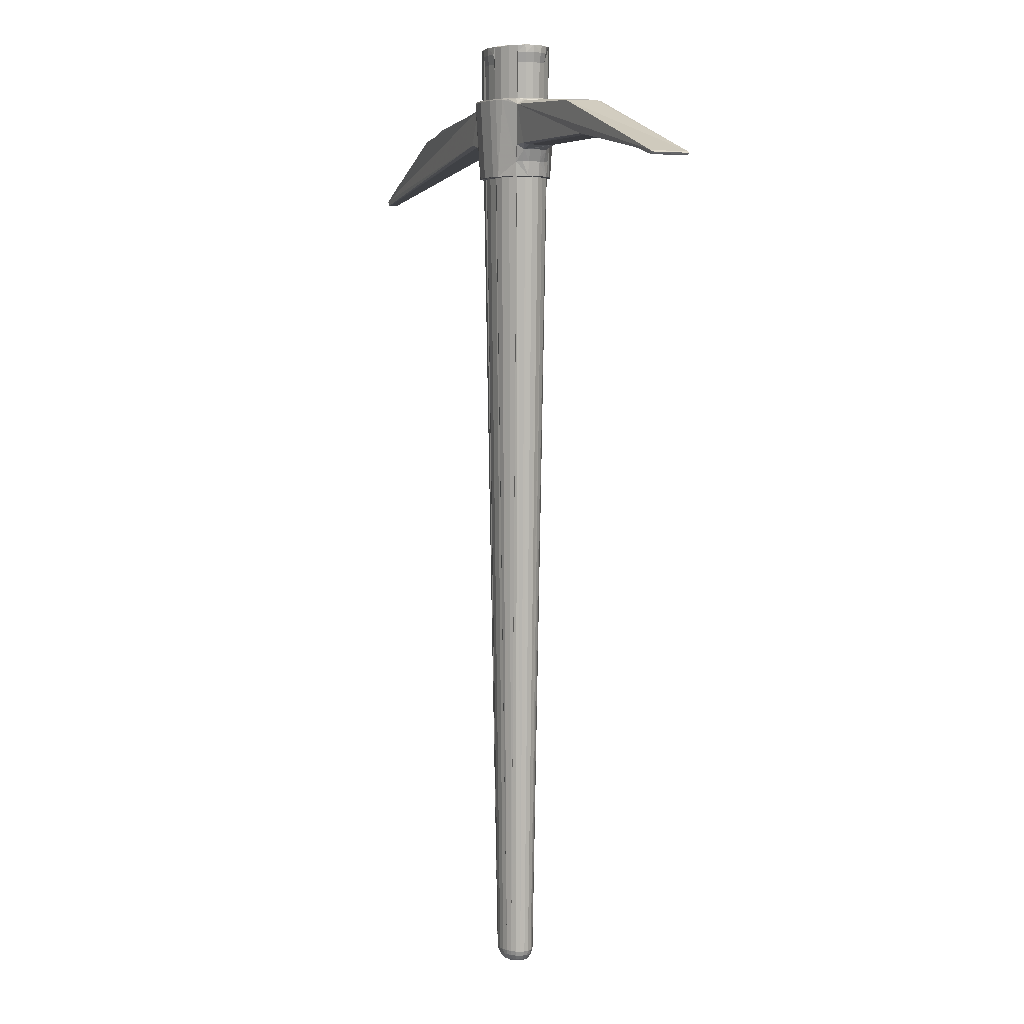
<metadata>
{"format":"obj","ext":"obj","renderer":"f3d","projection":"perspective","resolution":1024,"background":"white","views":[{"elev":5.0,"azim":-114.2,"up":"+Y"}]}
</metadata>
<code>
o Cylinder004
v -0.01451 -0.7216 0.03738
v 0.01451 -0.7216 0.03738
v 0.03964 -0.7216 0.02695
v 0.05415 -0.7216 0.008888
v 0.05415 -0.7216 -0.01197
v 0.03964 -0.7216 -0.03003
v 0.01451 -0.7216 -0.04046
v -0.01451 -0.7216 -0.04046
v -0.03964 -0.7216 -0.03003
v -0.05415 -0.7216 -0.01197
v -0.05415 -0.7216 0.008888
v -0.03964 -0.7216 0.02695
v -0.01361 -0.7327 0.03495
v 0.01361 -0.7327 0.03495
v 0.03717 -0.7327 0.02517
v 0.05078 -0.7327 0.008239
v 0.05078 -0.7327 -0.01132
v 0.03717 -0.7327 -0.02825
v 0.01361 -0.7327 -0.03803
v -0.01361 -0.7327 -0.03803
v -0.03717 -0.7327 -0.02825
v -0.05078 -0.7327 -0.01132
v -0.05078 -0.7327 0.008239
v -0.03717 -0.7327 0.02517
v -0.01197 -0.7427 0.03057
v 0.01197 -0.7427 0.03057
v 0.03271 -0.7427 0.02196
v 0.04468 -0.7427 0.007063
v 0.04468 -0.7427 -0.01014
v 0.03271 -0.7427 -0.02504
v 0.01197 -0.7427 -0.03365
v -0.01197 -0.7427 -0.03365
v -0.03271 -0.7427 -0.02504
v -0.04468 -0.7427 -0.01014
v -0.04468 -0.7427 0.007063
v -0.03271 -0.7427 0.02196
v 0.02848 1.458 0.06813
v -0.02848 1.458 0.06813
v 0.1063 1.458 0.01713
v 0.1063 1.458 -0.02021
v 0.02848 1.458 -0.07121
v -0.02848 1.458 -0.07121
v -0.1063 1.458 -0.02021
v -0.1063 1.458 0.01713
v 0.02805 -0.7216 0.03337
v 0 -0.7216 0.03877
v 0.04858 -0.7216 0.01862
v 0.0561 -0.7216 -0.00154
v 0.04858 -0.7216 -0.0217
v 0.02805 -0.7216 -0.03645
v 0 -0.7216 -0.04185
v -0.02805 -0.7216 -0.03645
v -0.04858 -0.7216 -0.0217
v -0.0561 -0.7216 -0.00154
v -0.04858 -0.7216 0.01862
v -0.02805 -0.7216 0.03337
v 0.0263 -0.7327 0.0312
v 0 -0.7327 0.03626
v 0.04556 -0.7327 0.01736
v 0.0526 -0.7327 -0.00154
v 0.04556 -0.7327 -0.02044
v 0.0263 -0.7327 -0.03428
v 0 -0.7327 -0.03934
v -0.0263 -0.7327 -0.03428
v -0.04556 -0.7327 -0.02044
v -0.0526 -0.7327 -0.00154
v -0.04556 -0.7327 0.01736
v -0.0263 -0.7327 0.0312
v 0.02314 -0.7427 0.02726
v 0 -0.7427 0.03172
v 0.01098 -0.7464 0.02789
v 0.04008 -0.7427 0.01509
v 0.02998 -0.7464 0.02001
v 0.04628 -0.7427 -0.00154
v 0.04096 -0.7464 0.006347
v 0.04008 -0.7427 -0.01817
v 0.04096 -0.7464 -0.009427
v 0.02314 -0.7427 -0.03034
v 0.02998 -0.7464 -0.02309
v 0 -0.7427 -0.0348
v 0.01098 -0.7464 -0.03097
v -0.02314 -0.7427 -0.03034
v -0.01098 -0.7464 -0.03097
v -0.04008 -0.7427 -0.01817
v -0.02998 -0.7464 -0.02309
v -0.04628 -0.7427 -0.00154
v -0.04096 -0.7464 -0.009427
v -0.04008 -0.7427 0.01509
v -0.04096 -0.7464 0.006347
v -0.02314 -0.7427 0.02726
v -0.02998 -0.7464 0.02001
v -0.01098 -0.7464 0.02789
v 0.01933 -0.7484 0.02252
v 0 -0.7484 0.02625
v 0.03349 -0.7484 0.01235
v 0.03867 -0.7484 -0.00154
v 0.03349 -0.7484 -0.01543
v 0.01933 -0.7484 -0.0256
v 0 -0.7484 -0.02933
v -0.01933 -0.7484 -0.0256
v -0.03349 -0.7484 -0.01543
v -0.03867 -0.7484 -0.00154
v -0.03349 -0.7484 0.01235
v -0.01933 -0.7484 0.02252
v 0 -0.7551 0.01017
v 0.01411 -0.7551 0.004314
v 0.01629 -0.7551 -0.00154
v 0.008146 -0.7551 -0.01168
v 0 -0.7551 -0.01325
v -0.008146 -0.7551 -0.01168
v -0.01411 -0.7551 0.004314
v 0.02711 1.435 0.06478
v 0.1012 1.435 0.01623
v 0.1012 1.435 -0.01931
v 0.07407 1.435 -0.05009
v 0.02711 1.435 -0.06786
v -0.02711 1.435 -0.06786
v -0.1012 1.435 -0.01931
v -0.1012 1.435 0.01623
v -0.02711 1.435 0.06478
v 0 1.458 0.07063
v 0.03322 1.476 0.06698
v 0.09536 1.458 0.03454
v 0.07844 1.476 0.04987
v 0.1101 1.458 -0.00154
v 0.1045 1.476 0.02023
v 0.09701 1.458 -0.03825
v 0 1.458 -0.07371
v 0.03322 1.476 -0.07006
v -0.03322 1.476 -0.07006
v -0.09536 1.458 -0.03762
v -0.07844 1.476 -0.05295
v -0.1101 1.458 -0.00154
v -0.1045 1.476 -0.02331
v -0.09536 1.458 0.03454
v -0.1045 1.476 0.02023
v -0.07844 1.476 0.04987
v -0.03322 1.476 0.06698
v 0 -0.7464 0.02895
v 0.02122 -0.7464 0.02487
v 0.03674 -0.7464 0.01371
v 0.04243 -0.7464 -0.00154
v 0.03674 -0.7464 -0.01679
v 0.02122 -0.7464 -0.02795
v 0 -0.7464 -0.03203
v -0.02121 -0.7464 -0.02795
v -0.03674 -0.7464 -0.01679
v -0.04243 -0.7464 -0.00154
v -0.03674 -0.7464 0.01371
v -0.02121 -0.7464 0.02487
v 0 1.435 0.06716
v 0.09078 1.435 0.03281
v 0.1048 1.435 -0.00154
v 0 1.435 -0.07024
v -0.09078 1.435 -0.03589
v -0.1048 1.435 -0.00154
v -0.09078 1.435 0.03281
v 0.09078 1.435 -0.03589
v 0 1.476 0.07072
v 0.1103 1.476 -0.00154
v 0.09801 1.474 -0.0395
v 0 1.476 -0.0738
v -0.1103 1.476 -0.00154
v 0.05692 1.474 0.06155
v 0.09627 1.474 0.03576
v 0.05692 1.474 -0.06463
v -0.05692 1.474 -0.06463
v -0.09627 1.474 -0.03884
v -0.09627 1.474 0.03576
v -0.05692 1.474 0.06155
v 0.1234 1.241 0.02685
v 0.1234 1.241 -0.02993
v -0.1043 1.203 -0.0293
v -0.142 1.24 -0.02993
v -0.1043 1.203 0.02622
v -0.142 1.24 0.02685
v -0.07119 1.167 0.04251
v 0.09743 1.348 0.0561
v 0.1191 1.348 0.02913
v 0.8252 1.148 0.006485
v 0.8252 1.148 -0.009564
v 0.09743 1.348 -0.05918
v 0.1191 1.348 -0.03221
v 0.1303 1.345 -0.03209
v -0.06054 1.348 -0.0792
v -0.09374 1.347 -0.05918
v -0.1154 1.347 -0.03221
v -0.7798 1.177 -0.04528
v -0.7798 1.177 0.0422
v -0.06054 1.348 0.07612
v -0.09374 1.347 0.0561
v -0.1154 1.347 0.02913
v 0.3986 1.314 -0.02947
v 0.4797 1.294 -0.02565
v 0.4797 1.294 0.02257
v 0.166 1.255 -0.02993
v 0.166 1.255 0.02685
v 0.1047 1.169 0.02535
v 0.113 1.225 0.02669
v 0.1047 1.169 -0.02843
v 0.113 1.225 -0.02977
v -0.05286 1.169 -0.06963
v -0.08196 1.169 -0.05208
v -0.09596 1.203 -0.04212
v -0.1094 1.203 -0.01563
v -0.1149 1.231 -0.02977
v -0.1094 1.203 0.01255
v -0.09596 1.203 0.03904
v -0.1149 1.231 0.02669
v -0.08196 1.169 0.049
v -0.05286 1.169 0.06655
v 0.8209 1.143 0.006234
v 0.8249 1.155 0.006789
v 0.8229 1.149 0.01012
v 0.8229 1.149 -0.0132
v 0.8209 1.143 -0.009314
v 0.8249 1.155 -0.009868
v -0.7864 1.175 -0.04421
v -0.7864 1.175 0.04113
v 0.04453 1.348 0.08273
v 0.001848 1.348 0.08814
v 0.08206 1.348 0.06716
v 0.09677 1.35 0.0557
v 0.1247 1.348 0.01403
v 0.1217 1.346 0.02904
v 0.1183 1.35 0.02892
v 0.1247 1.348 -0.01711
v 0.1217 1.346 -0.03212
v 0.1183 1.35 -0.032
v 0.08206 1.348 -0.07024
v 0.09677 1.35 -0.05878
v 0.04453 1.348 -0.08581
v 0.001848 1.348 -0.09122
v -0.04083 1.348 -0.08581
v -0.07837 1.348 -0.07024
v -0.1062 1.347 -0.04638
v -0.121 1.347 -0.01711
v -0.1228 1.345 -0.03212
v -0.121 1.347 0.01403
v -0.1062 1.347 0.0433
v -0.1228 1.345 0.02904
v -0.07837 1.348 0.06716
v -0.04083 1.348 0.08273
v 0.4797 1.291 -0.03631
v 0.4797 1.291 0.03323
v 0.166 1.258 -0.04277
v 0.7616 1.191 -0.01098
v 0.7616 1.191 0.007906
v 0.166 1.258 0.0397
v 0.1405 1.251 0.02685
v 0.1405 1.251 -0.02993
v 0.1203 1.245 -0.04277
v 0.1243 1.341 -0.04565
v 0.1243 1.341 0.04257
v 0.1203 1.245 0.0397
v 0.126 1.241 -0.01596
v -0.443 1.239 -0.02993
v -0.443 1.239 0.02685
v -0.7821 1.181 0.04257
v -0.7775 1.173 0.0397
v -0.1389 1.244 0.0397
v -0.3765 1.324 0.029
v -0.7821 1.181 -0.04565
v -0.3765 1.324 -0.03209
v -0.7775 1.173 -0.04278
v -0.1389 1.244 -0.04277
v 0.03446 1.167 0.06286
v 0.001848 1.167 0.06699
v -0.05945 1.167 0.05096
v -0.09206 1.167 0.01036
v -0.09206 1.167 -0.01344
v -0.05945 1.167 -0.05404
v -0.03077 1.167 -0.06594
v 0.001848 1.167 -0.07007
v 0.06314 1.167 -0.05404
v 0.08443 1.167 -0.0358
v 0.09576 1.167 -0.01344
v 0.08443 1.167 0.03272
v 0.06314 1.167 0.05096
v 0.001848 1.351 0.07576
v 0.07099 1.351 0.05768
v 0.1078 1.351 0.01188
v 0.1078 1.351 -0.01496
v 0.07099 1.351 -0.06076
v 0.001848 1.351 -0.07884
v -0.03494 1.351 -0.07418
v -0.0673 1.351 -0.06076
v -0.1041 1.351 -0.01496
v -0.1041 1.351 0.01188
v -0.0673 1.351 0.05768
v -0.03494 1.351 0.0711
v 0.1271 1.346 0.01399
v 0.1176 1.225 0.0128
v 0.1176 1.225 -0.01588
v -0.1195 1.231 -0.01588
v -0.1195 1.231 0.0128
v 0.1051 1.236 0.04032
v 0.1051 1.236 -0.0434
v -0.105 1.242 -0.0434
v -0.105 1.242 0.04032
v 0.1116 1.337 0.04312
v 0.1116 1.337 -0.0462
v -0.1114 1.336 -0.0462
v -0.1114 1.336 0.04312
v 0.823 1.155 0.01029
v 0.8193 1.143 0.009545
v 0.8193 1.143 -0.01262
v 0.823 1.155 -0.01337
v -0.7881 1.177 -0.04471
v -0.7839 1.172 -0.04205
v -0.7839 1.172 0.03897
v -0.7881 1.177 0.04163
v 0.1398 1.254 -0.04277
v 0.1398 1.254 0.0397
v 0.001848 1.169 0.0771
v 0.03927 1.169 0.07235
v 0.07218 1.169 0.0587
v 0.09661 1.169 0.03778
v 0.1096 1.169 0.01212
v 0.1096 1.169 -0.0152
v 0.09661 1.169 -0.04086
v 0.07218 1.169 -0.06178
v 0.03927 1.169 -0.07543
v 0.001848 1.169 -0.08018
v -0.03558 1.169 -0.07543
v -0.09291 1.169 -0.04086
v -0.1059 1.169 -0.0152
v -0.443 1.242 0.0397
v -0.1059 1.169 0.01212
v -0.09291 1.169 0.03778
v -0.03558 1.169 0.07235
v -0.443 1.242 -0.04278
v -0.7081 1.192 0.0397
v -0.3765 1.321 0.04257
v 0.04424 1.35 0.08215
v 0.001848 1.35 0.08752
v 0.08151 1.35 0.06669
v 0.1239 1.35 0.01393
v 0.1239 1.35 -0.01701
v 0.08151 1.35 -0.06977
v 0.04424 1.35 -0.08523
v 0.001848 1.35 -0.0906
v -0.04054 1.35 -0.08523
v -0.3765 1.321 -0.04565
v -0.7081 1.192 -0.04278
v -0.07781 1.35 -0.06977
v -0.1055 1.35 -0.04607
v -0.1202 1.35 -0.01701
v -0.1202 1.35 0.01393
v -0.1055 1.35 0.04299
v -0.07781 1.35 0.06669
v -0.04054 1.35 0.08215
v 0.001848 1.174 0.05728
v 0.02984 1.174 0.05373
v -0.02614 1.174 0.05373
v -0.05076 1.174 0.04352
v -0.06903 1.174 0.02787
v -0.07875 1.174 0.008674
v -0.07875 1.174 -0.01175
v -0.06903 1.174 -0.03095
v -0.05076 1.174 -0.0466
v -0.02614 1.174 -0.05681
v 0.001848 1.174 -0.06036
v 0.02984 1.174 -0.05681
v 0.05446 1.174 -0.0466
v 0.07273 1.174 -0.03095
v 0.08245 1.174 -0.01175
v 0.08245 1.174 0.008674
v 0.07273 1.174 0.02787
v 0.05446 1.174 0.04352
v 0.03291 1.344 0.05979
v 0.001848 1.344 0.06372
v 0.06022 1.344 0.04845
v 0.08049 1.344 0.03109
v 0.09128 1.344 0.009793
v 0.09128 1.344 -0.01287
v 0.08049 1.344 -0.03417
v 0.06022 1.344 -0.05153
v 0.03291 1.344 -0.06287
v 0.001848 1.344 -0.0668
v -0.02921 1.344 -0.06287
v -0.05652 1.344 -0.05153
v -0.0768 1.344 -0.03417
v -0.08758 1.344 -0.01287
v -0.08758 1.344 0.009793
v -0.0768 1.344 0.03109
v -0.05652 1.344 0.04845
v -0.02921 1.344 0.05979
f 4 152 47
f 115 49 6
f 320 317 278
f 10 155 53
f 157 11 55
f 158 5 49
f 62 7 50
f 57 3 45
f 6 62 50
f 11 67 55
f 60 5 48
f 322 274 325
f 4 60 48
f 2 57 45
f 5 61 49
f 63 8 51
f 8 64 52
f 68 1 56
f 3 59 47
f 64 9 52
f 1 58 46
f 10 66 54
f 12 68 56
f 65 10 53
f 67 12 55
f 66 11 54
f 338 227 339
f 58 2 46
f 59 4 47
f 9 65 53
f 7 63 51
f 13 70 58
f 84 22 65
f 78 19 62
f 18 78 62
f 14 69 57
f 20 82 64
f 16 74 60
f 74 17 60
f 88 24 67
f 93 105 106
f 15 72 59
f 69 15 57
f 82 21 64
f 72 16 59
f 21 84 65
f 86 23 66
f 19 80 63
f 24 90 68
f 23 88 67
f 17 76 61
f 90 13 68
f 76 18 61
f 80 20 63
f 22 86 66
f 26 139 71
f 26 140 69
f 27 140 73
f 27 141 72
f 28 141 75
f 28 142 74
f 29 142 77
f 29 143 76
f 30 143 79
f 30 144 78
f 31 144 81
f 31 145 80
f 32 145 83
f 32 146 82
f 33 146 85
f 33 147 84
f 34 147 87
f 34 148 86
f 35 148 89
f 35 149 88
f 36 149 91
f 36 150 90
f 25 150 92
f 25 139 70
f 144 99 145
f 142 97 143
f 143 98 144
f 145 100 146
f 147 102 148
f 150 94 139
f 148 103 149
f 149 104 150
f 140 95 141
f 141 96 142
f 139 93 140
f 98 109 99
f 205 296 295
f 98 96 107
f 95 107 96
f 111 94 104
f 100 109 110
f 319 199 198
f 271 330 327
f 305 248 195
f 278 368 367
f 217 244 194
f 283 282 338
f 211 268 316
f 179 223 301
f 151 2 112
f 119 54 11
f 165 3 152
f 348 239 349
f 154 7 51
f 8 154 51
f 137 135 157
f 258 311 345
f 113 48 153
f 262 238 264
f 114 48 5
f 176 328 258
f 151 1 46
f 346 186 236
f 112 121 151
f 122 112 45
f 37 159 121
f 3 164 45
f 113 123 152
f 153 39 113
f 39 160 126
f 123 126 165
f 153 40 125
f 114 127 40
f 328 261 304
f 158 115 127
f 249 214 301
f 129 50 116
f 116 128 41
f 41 162 129
f 117 128 154
f 130 117 52
f 42 162 128
f 9 167 52
f 118 131 155
f 156 43 118
f 43 163 134
f 131 134 168
f 156 44 133
f 119 135 44
f 135 136 44
f 44 163 133
f 168 9 155
f 170 12 56
f 138 56 120
f 120 121 38
f 38 159 138
f 61 6 49
f 290 386 385
f 130 137 126
f 220 315 316
f 243 315 221
f 222 318 301
f 201 320 200
f 227 292 228
f 199 318 198
f 386 358 385
f 331 190 211
f 233 325 234
f 259 262 344
f 203 326 204
f 210 190 191
f 330 175 207
f 205 206 173
f 204 206 299
f 232 322 323
f 102 110 111
f 256 199 293
f 208 209 175
f 207 209 296
f 330 210 208
f 341 230 232
f 70 14 58
f 233 323 324
f 185 325 202
f 317 220 316
f 213 214 180
f 212 214 306
f 216 180 212
f 181 213 180
f 215 216 307
f 215 217 181
f 258 174 176
f 247 213 217
f 342 232 233
f 352 221 336
f 281 371 372
f 183 302 231
f 178 337 222
f 224 225 292
f 338 179 224
f 146 101 147
f 195 184 292
f 183 339 227
f 340 182 230
f 335 222 337
f 342 234 343
f 343 185 235
f 351 190 243
f 303 236 186
f 350 191 242
f 187 303 238
f 307 196 246
f 304 192 241
f 347 187 237
f 349 192 240
f 304 191 240
f 294 319 320
f 335 221 220
f 40 161 160
f 309 219 312
f 321 201 200
f 256 251 250
f 253 246 313
f 251 197 250
f 306 197 212
f 184 194 244
f 348 350 288
f 235 202 204
f 314 197 249
f 196 313 246
f 238 344 264
f 253 228 184
f 225 301 254
f 314 171 250
f 297 171 255
f 333 189 260
f 386 356 357
f 118 54 156
f 294 172 256
f 172 298 252
f 172 313 251
f 166 115 50
f 259 219 189
f 189 311 260
f 345 265 188
f 263 303 332
f 327 173 204
f 269 355 353
f 241 334 304
f 329 205 327
f 310 188 265
f 218 263 188
f 312 263 309
f 266 206 174
f 239 238 241
f 230 302 321
f 176 206 295
f 209 261 176
f 174 332 266
f 271 358 270
f 277 366 275
f 193 248 247
f 268 354 279
f 275 364 363
f 107 105 110
f 272 360 359
f 270 357 269
f 279 369 278
f 219 310 311
f 274 362 272
f 280 388 290
f 289 384 288
f 285 379 378
f 288 383 382
f 282 374 373
f 284 377 376
f 287 381 285
f 282 376 375
f 363 379 380
f 374 368 369
f 383 359 360
f 376 368 375
f 367 377 366
f 212 196 216
f 358 384 385
f 378 364 365
f 374 370 373
f 360 382 383
f 380 362 363
f 371 370 354
f 388 353 355
f 381 361 362
f 371 353 372
f 377 365 366
f 388 356 387
f 4 113 152
f 115 158 49
f 321 200 320
f 320 319 198
f 198 318 317
f 317 316 267
f 317 267 279
f 320 198 317
f 276 321 320
f 277 276 320
f 317 279 278
f 278 277 320
f 10 118 155
f 157 119 11
f 158 114 5
f 62 19 7
f 57 15 3
f 6 18 62
f 11 23 67
f 60 17 5
f 324 323 322
f 322 321 276
f 322 276 275
f 325 324 322
f 274 273 325
f 322 275 274
f 4 16 60
f 2 14 57
f 5 17 61
f 63 20 8
f 8 20 64
f 68 13 1
f 3 15 59
f 64 21 9
f 1 13 58
f 10 22 66
f 12 24 68
f 65 22 10
f 67 24 12
f 66 23 11
f 338 224 227
f 58 14 2
f 59 16 4
f 9 21 65
f 7 19 63
f 13 25 70
f 84 34 22
f 78 31 19
f 18 30 78
f 14 26 69
f 20 32 82
f 16 28 74
f 74 29 17
f 88 36 24
f 106 95 93
f 93 94 105
f 15 27 72
f 69 27 15
f 82 33 21
f 72 28 16
f 21 33 84
f 86 35 23
f 19 31 80
f 24 36 90
f 23 35 88
f 17 29 76
f 90 25 13
f 76 30 18
f 80 32 20
f 22 34 86
f 26 70 139
f 26 71 140
f 27 69 140
f 27 73 141
f 28 72 141
f 28 75 142
f 29 74 142
f 29 77 143
f 30 76 143
f 30 79 144
f 31 78 144
f 31 81 145
f 32 80 145
f 32 83 146
f 33 82 146
f 33 85 147
f 34 84 147
f 34 87 148
f 35 86 148
f 35 89 149
f 36 88 149
f 36 91 150
f 25 90 150
f 25 92 139
f 145 81 144
f 144 98 99
f 143 77 142
f 142 96 97
f 144 79 143
f 143 97 98
f 146 83 145
f 145 99 100
f 148 87 147
f 147 101 102
f 139 92 150
f 150 104 94
f 149 89 148
f 148 102 103
f 150 91 149
f 149 103 104
f 141 73 140
f 140 93 95
f 142 75 141
f 141 95 96
f 140 71 139
f 139 94 93
f 98 108 109
f 205 207 296
f 107 108 98
f 98 97 96
f 95 106 107
f 104 103 111
f 111 105 94
f 110 101 100
f 100 99 109
f 319 293 199
f 203 202 325
f 325 273 272
f 203 325 272
f 327 326 203
f 330 329 327
f 177 210 330
f 270 177 330
f 327 203 272
f 271 270 330
f 327 272 271
f 195 245 305
f 305 213 248
f 367 277 278
f 278 369 368
f 194 247 217
f 217 308 244
f 342 343 286
f 342 286 285
f 340 341 342
f 229 231 340
f 338 339 229
f 223 226 338
f 335 337 223
f 352 336 335
f 280 291 352
f 280 352 335
f 335 223 338
f 338 229 340
f 340 342 285
f 340 285 284
f 281 280 335
f 281 335 338
f 340 284 283
f 282 281 338
f 338 340 283
f 315 331 211
f 211 210 177
f 211 177 269
f 316 315 211
f 268 267 316
f 211 269 268
f 301 225 179
f 179 226 223
f 223 178 301
f 151 46 2
f 119 156 54
f 152 123 165
f 165 124 3
f 3 47 152
f 348 237 239
f 154 116 7
f 8 117 154
f 55 12 137
f 137 169 135
f 157 55 137
f 258 328 333
f 333 260 311
f 311 310 265
f 345 332 257
f 311 265 345
f 258 333 311
f 345 257 258
f 113 4 48
f 262 241 238
f 114 153 48
f 176 261 328
f 151 120 1
f 236 347 346
f 346 235 186
f 112 37 121
f 45 164 122
f 122 37 112
f 112 2 45
f 37 122 159
f 3 124 164
f 113 39 123
f 153 125 39
f 39 125 160
f 123 39 126
f 153 114 40
f 114 158 127
f 304 334 259
f 259 189 333
f 259 333 328
f 261 300 304
f 304 259 328
f 301 297 255
f 301 255 314
f 245 254 301
f 214 305 245
f 249 306 214
f 301 314 249
f 214 245 301
f 116 41 129
f 129 166 50
f 50 7 116
f 116 154 128
f 41 128 162
f 117 42 128
f 52 167 130
f 130 42 117
f 117 8 52
f 42 130 162
f 9 132 167
f 118 43 131
f 156 133 43
f 43 133 163
f 131 43 134
f 156 119 44
f 119 157 135
f 135 169 136
f 44 136 163
f 155 131 168
f 168 132 9
f 9 53 155
f 170 137 12
f 120 38 138
f 138 170 56
f 56 1 120
f 120 151 121
f 38 121 159
f 61 18 6
f 385 289 290
f 290 387 386
f 161 166 129
f 129 162 130
f 130 167 132
f 132 168 134
f 134 163 136
f 136 169 137
f 137 170 138
f 138 159 122
f 122 164 124
f 124 165 126
f 126 160 161
f 161 129 130
f 130 132 134
f 134 136 137
f 137 138 122
f 122 124 126
f 126 161 130
f 130 134 137
f 137 122 126
f 220 221 315
f 243 331 315
f 301 178 222
f 222 317 318
f 318 297 301
f 201 294 320
f 227 224 292
f 228 183 227
f 199 297 318
f 386 357 358
f 331 243 190
f 233 324 325
f 344 263 259
f 259 334 262
f 262 264 344
f 191 304 300
f 300 208 210
f 210 211 190
f 190 242 191
f 191 300 210
f 207 329 330
f 330 208 175
f 205 295 206
f 204 173 206
f 232 230 322
f 111 103 102
f 102 101 110
f 293 294 256
f 256 171 199
f 208 300 209
f 207 175 209
f 341 340 230
f 70 26 14
f 233 232 323
f 185 234 325
f 317 222 220
f 213 305 214
f 212 180 214
f 216 181 180
f 181 217 213
f 215 181 216
f 215 308 217
f 258 257 174
f 247 248 213
f 342 341 232
f 352 243 221
f 372 280 281
f 281 373 371
f 231 229 183
f 183 228 302
f 302 182 231
f 178 223 337
f 224 179 225
f 338 226 179
f 147 85 146
f 146 100 101
f 292 225 254
f 254 245 195
f 195 193 184
f 184 228 292
f 292 254 195
f 183 229 339
f 340 231 182
f 335 220 222
f 342 233 234
f 235 346 343
f 343 234 185
f 243 352 351
f 351 242 190
f 242 351 350
f 350 240 191
f 187 236 303
f 307 216 196
f 304 240 192
f 237 348 347
f 347 236 187
f 240 350 349
f 349 239 192
f 294 293 319
f 335 336 221
f 160 125 40
f 40 127 161
f 309 218 219
f 321 298 201
f 250 171 256
f 256 172 251
f 298 302 253
f 253 244 308
f 308 215 307
f 308 307 246
f 252 298 253
f 313 252 253
f 253 308 246
f 251 196 197
f 306 249 197
f 244 253 184
f 184 193 194
f 346 347 348
f 348 349 350
f 350 351 352
f 352 291 290
f 350 352 290
f 343 346 348
f 287 286 343
f 287 343 348
f 350 290 289
f 288 287 348
f 350 289 288
f 204 299 303
f 303 186 235
f 235 185 202
f 202 203 204
f 204 303 235
f 314 250 197
f 196 251 313
f 238 303 344
f 253 302 228
f 314 255 171
f 297 199 171
f 386 387 356
f 118 10 54
f 294 201 172
f 172 201 298
f 172 252 313
f 166 161 127
f 115 6 50
f 166 127 115
f 259 312 219
f 189 219 311
f 345 188 263
f 263 344 303
f 303 299 266
f 332 345 263
f 303 266 332
f 204 326 327
f 327 205 173
f 353 268 269
f 269 356 355
f 241 262 334
f 329 207 205
f 310 218 188
f 218 309 263
f 312 259 263
f 266 299 206
f 237 187 238
f 241 192 239
f 239 237 238
f 321 322 230
f 230 182 302
f 302 298 321
f 296 209 176
f 176 174 206
f 295 296 176
f 209 300 261
f 174 257 332
f 271 359 358
f 275 276 277
f 277 367 366
f 366 365 275
f 247 194 193
f 193 195 248
f 279 267 268
f 268 353 354
f 354 370 279
f 363 274 275
f 275 365 364
f 109 108 107
f 107 106 105
f 105 111 110
f 110 109 107
f 359 271 272
f 272 361 360
f 269 177 270
f 270 358 357
f 357 356 269
f 279 370 369
f 219 218 310
f 272 273 274
f 274 363 362
f 362 361 272
f 290 291 280
f 280 372 388
f 388 387 290
f 289 385 384
f 378 284 285
f 285 380 379
f 382 287 288
f 288 384 383
f 373 281 282
f 282 375 374
f 376 283 284
f 284 378 377
f 285 286 287
f 287 382 381
f 381 380 285
f 282 283 376
f 363 364 379
f 374 375 368
f 383 384 359
f 376 367 368
f 367 376 377
f 212 197 196
f 358 359 384
f 378 379 364
f 374 369 370
f 360 361 382
f 380 381 362
f 371 373 370
f 388 372 353
f 381 382 361
f 371 354 353
f 377 378 365
f 388 355 356

</code>
